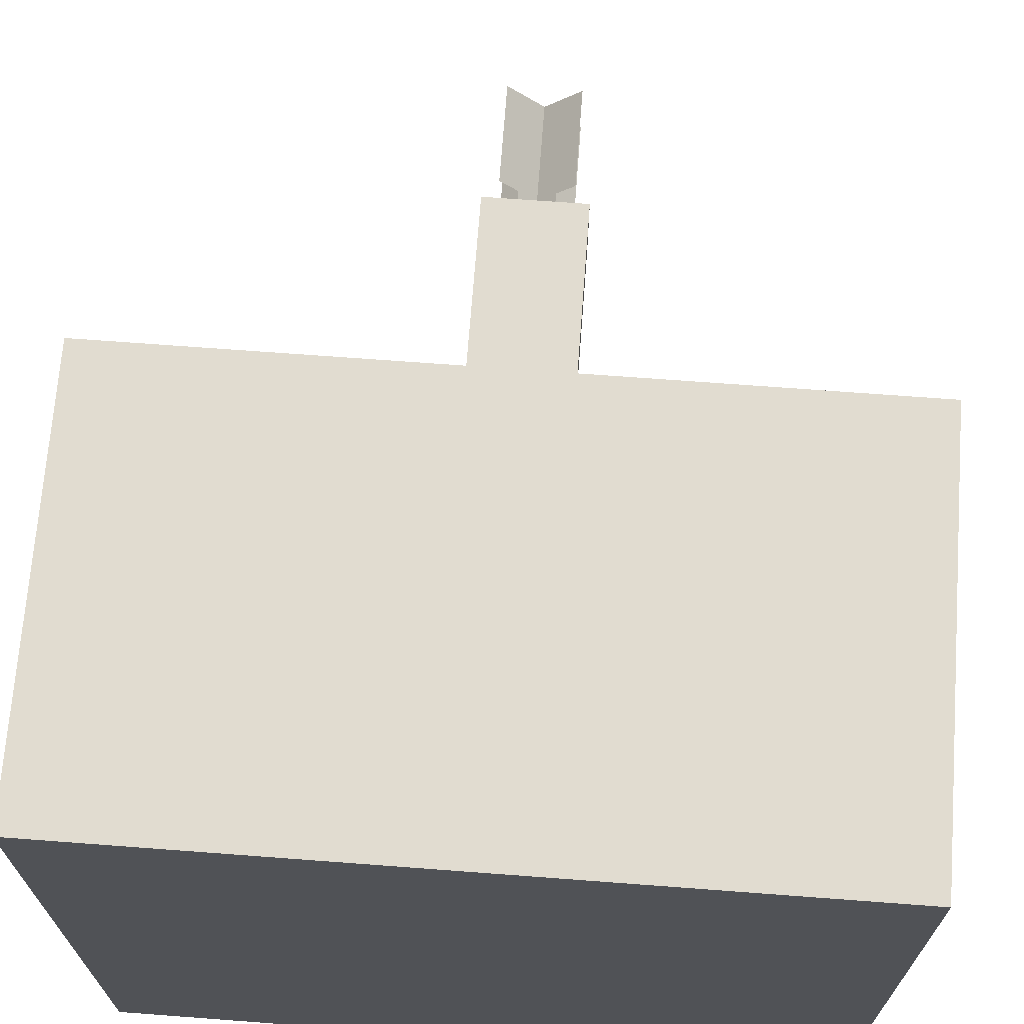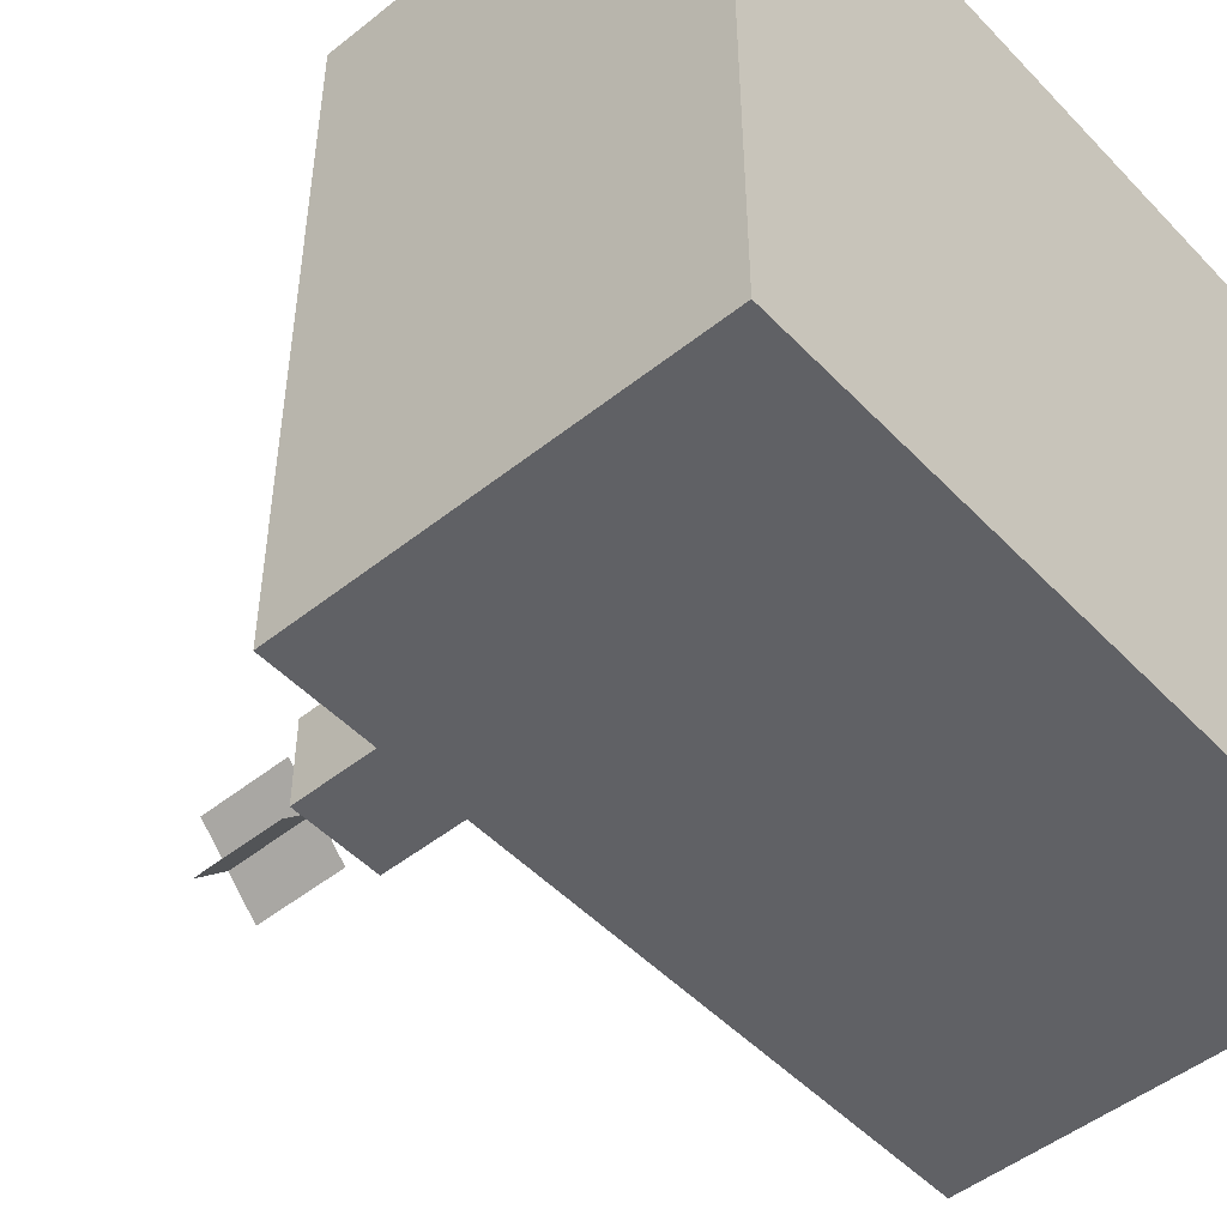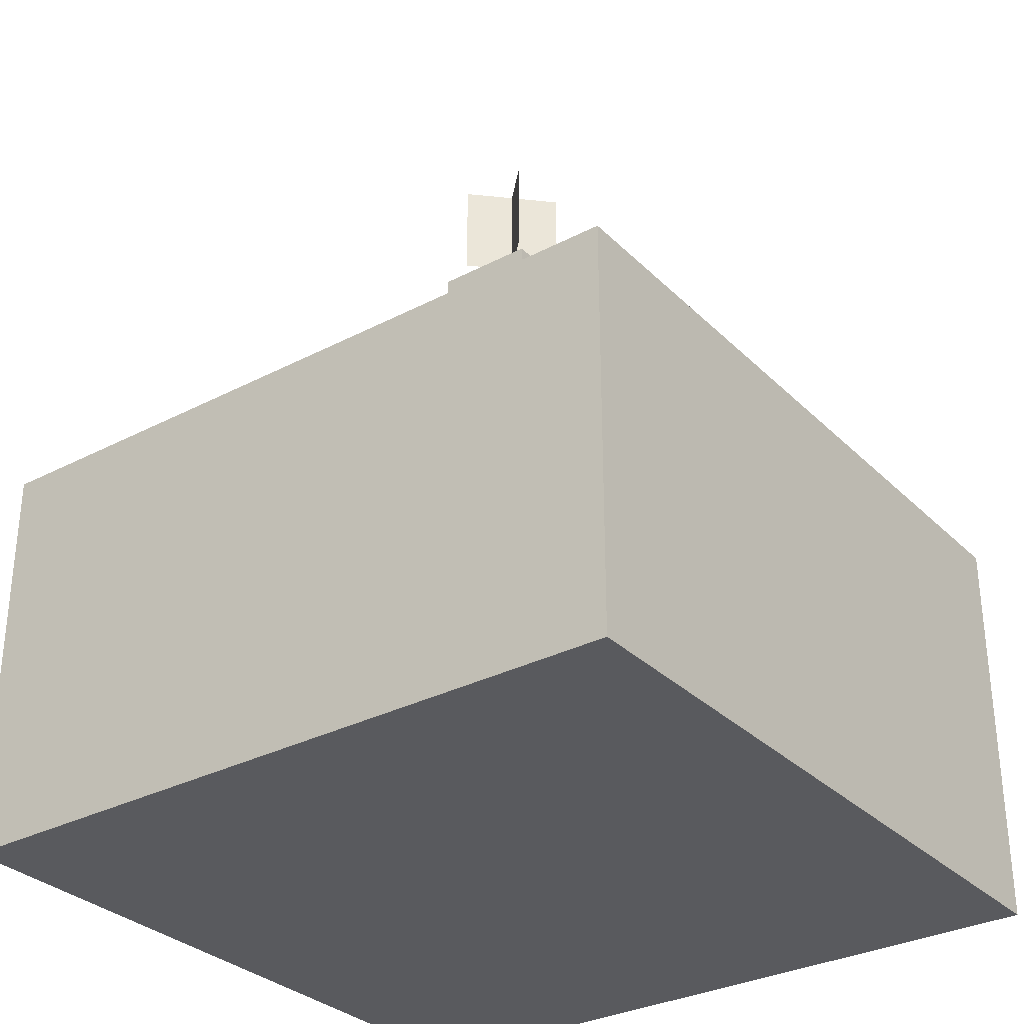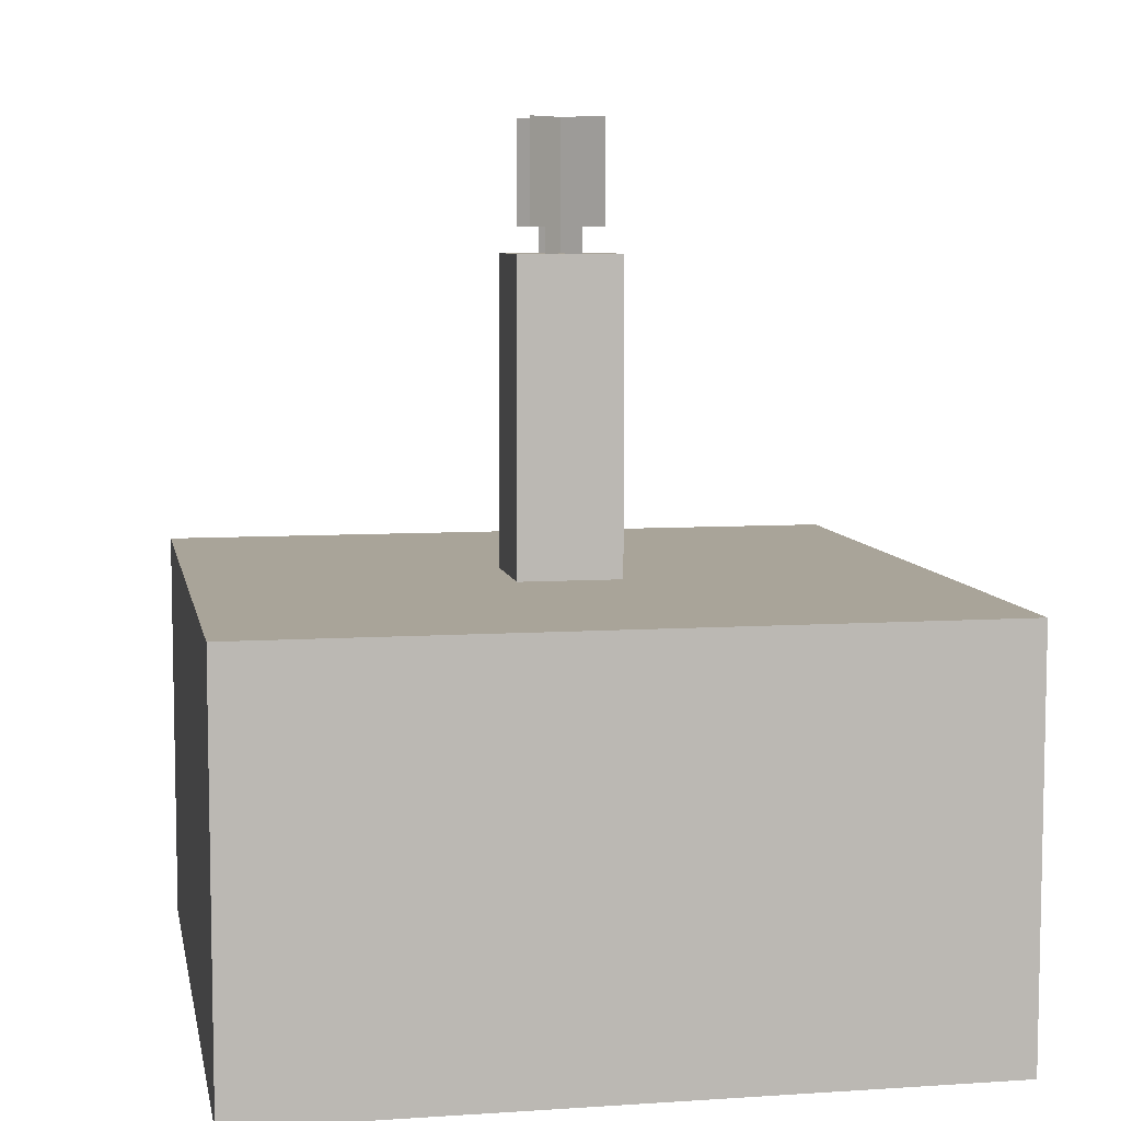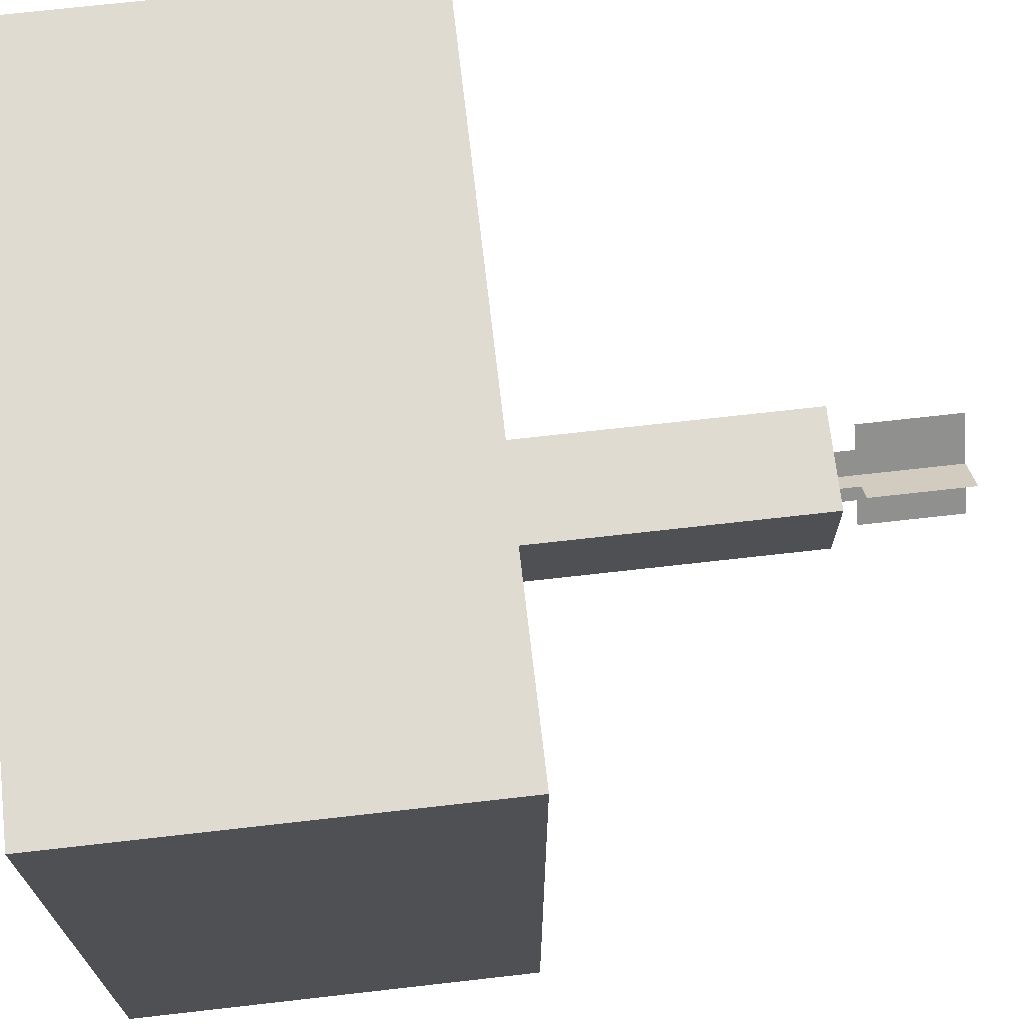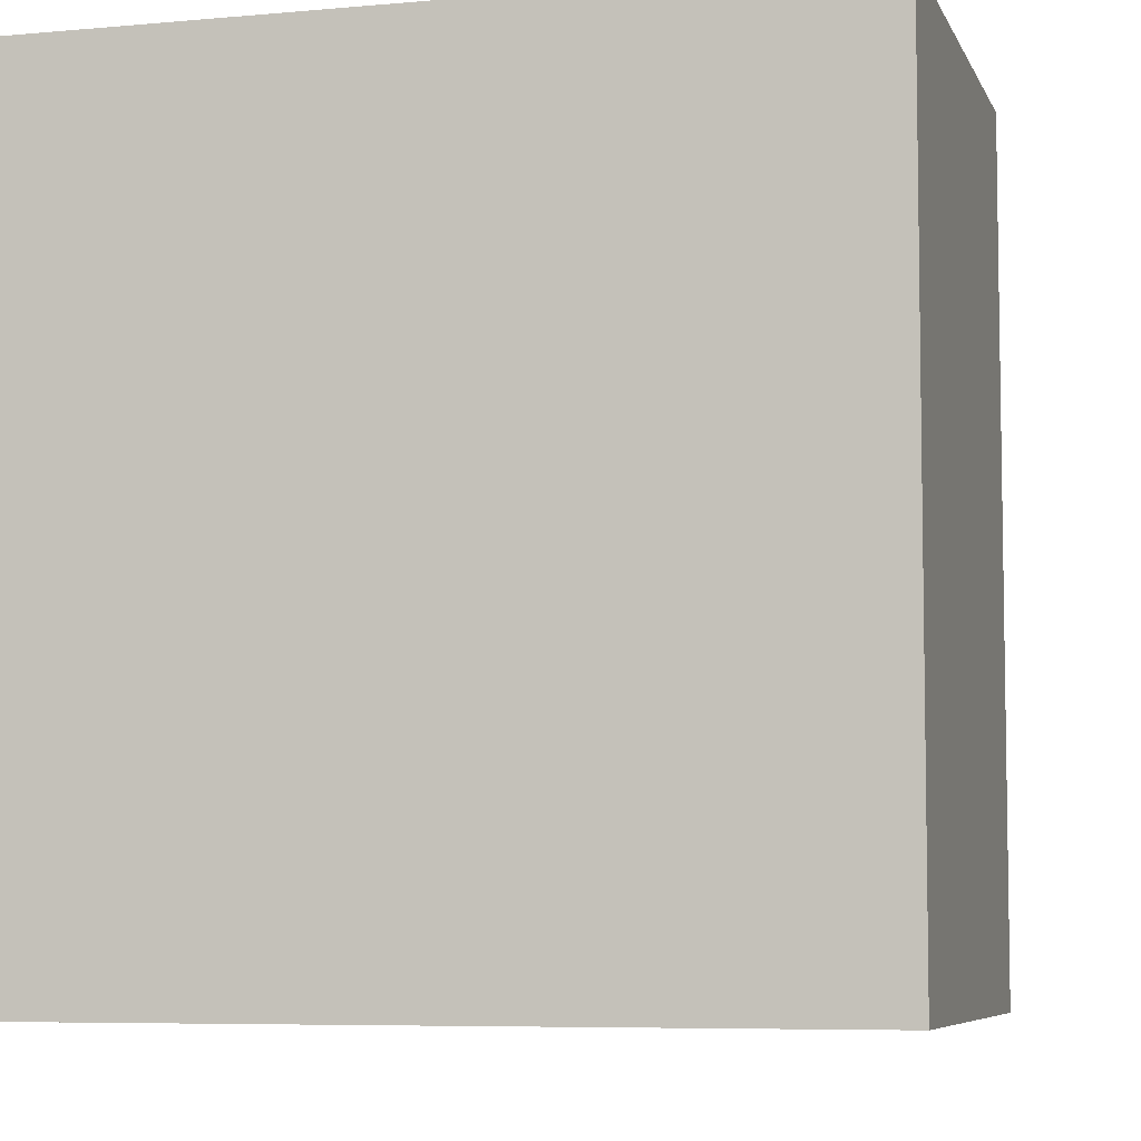
<metadata>
{"format":"obj","ext":"obj","renderer":"f3d","projection":"perspective","resolution":1024,"background":"white","views":[{"elev":69.4,"azim":4.3,"up":"+Z"},{"elev":-49.3,"azim":-48.6,"up":"+Z"},{"elev":-31.5,"azim":-53.5,"up":"+Y"},{"elev":7.3,"azim":-10.6,"up":"+Y"},{"elev":69.9,"azim":83.5,"up":"+Z"},{"elev":-6.5,"azim":15.4,"up":"+Z"}]}
</metadata>
<code>
o Cake
v -0.4375 0 -0.4375
v -0.4375 -0.5 -0.4375
v 0.4375 0 -0.4375
v 0.4375 -0.5 -0.4375
v -0.4375 0 0.4375
v -0.4375 -0.5 0.4375
v 0.4375 0 0.4375
v 0.4375 -0.5 0.4375
g Cake_Cake
f 1 5 7 3
f 4 3 7 8
f 8 7 5 6
f 6 2 4 8
f 2 1 3 4
f 6 5 1 2
o Candle
v -0.0221 0.4375 0.0221
v 0.0221 0.4375 -0.0221
v -0.0221 0.375 0.0221
v 0.0221 0.375 -0.0221
v 0.0625 -0 0.0625
v 0.0625 0.375 0.0625
v -0.0625 -0 0.0625
v -0.0625 0.375 0.0625
v 0.0625 -0 -0.0625
v 0.0625 0.375 -0.0625
v -0.0625 -0 -0.0625
v -0.0625 0.375 -0.0625
v -0.0221 0.4375 -0.0221
v 0.0221 0.4375 0.0221
v -0.0221 0.375 -0.0221
v 0.0221 0.375 0.0221
g Candle_Candle
f 9 10 12 11
f 13 14 16 15
f 15 16 20 19
f 19 20 18 17
f 17 18 14 13
f 20 16 14 18
f 21 22 24 23
o Fire
v -0.04419 0.4062 -0.04419
v -0.04419 0.5312 -0.04419
v 0.04419 0.4062 0.04419
v 0.04419 0.5312 0.04419
v -0.04419 0.4062 0.04419
v -0.04419 0.5312 0.04419
v 0.04419 0.4062 -0.04419
v 0.04419 0.5312 -0.04419
g Fire_Fire
f 25 26 28 27
f 29 30 32 31

</code>
